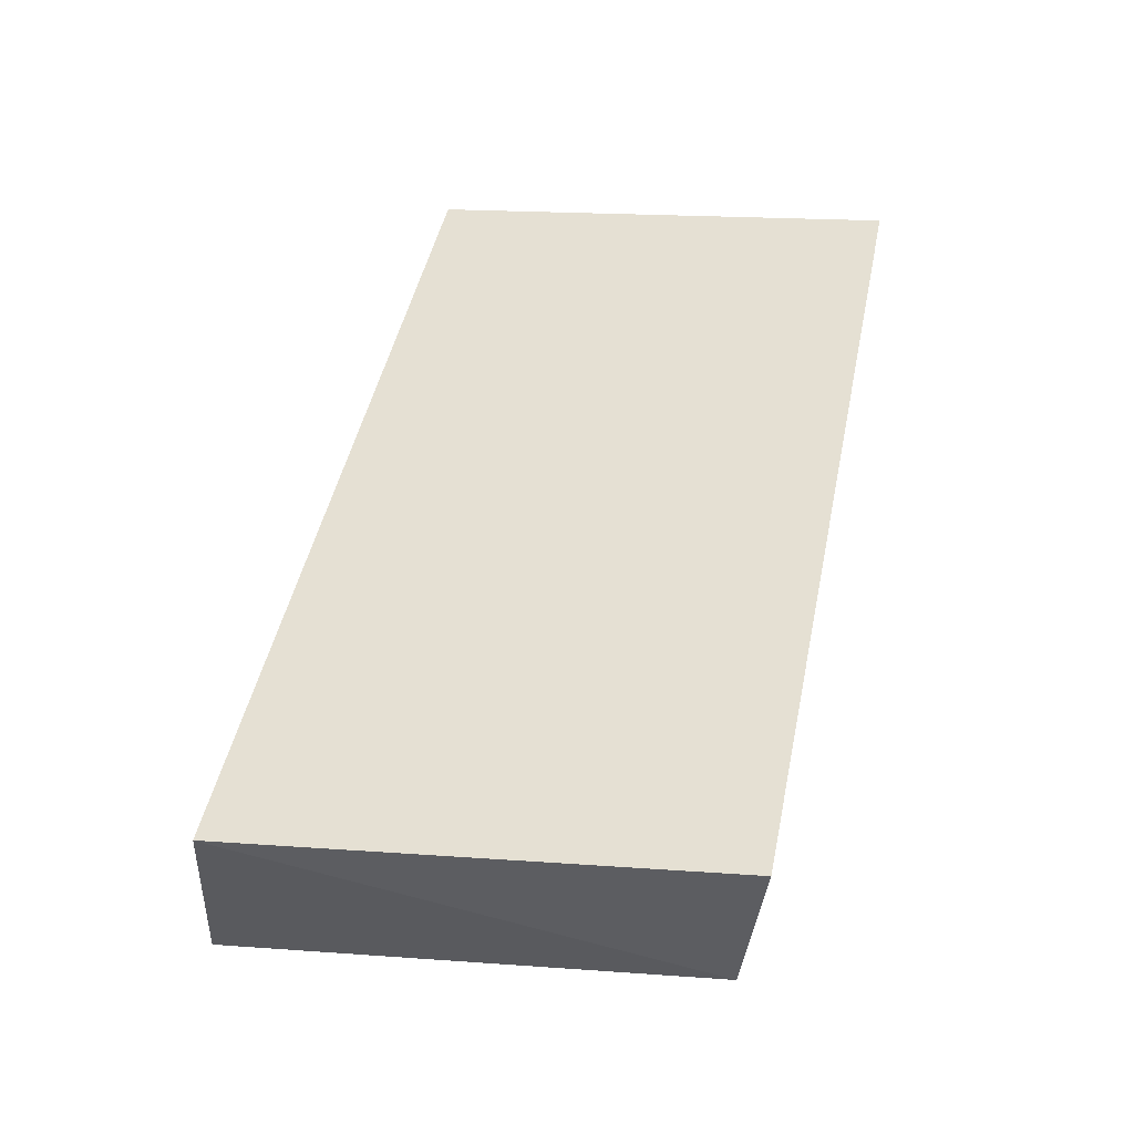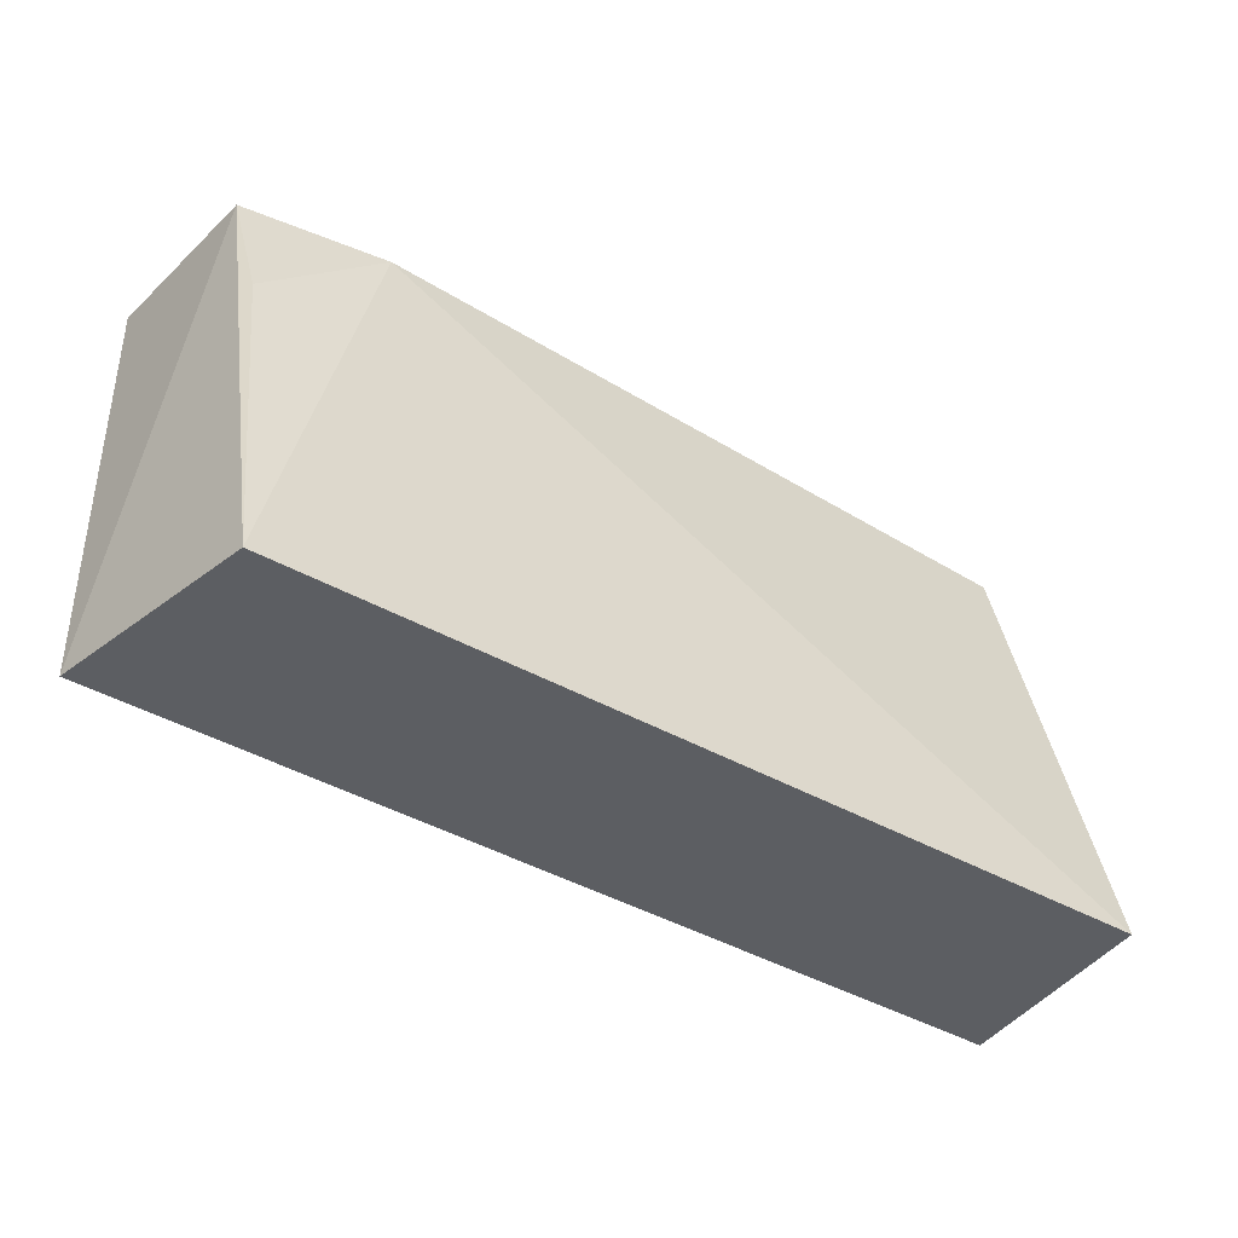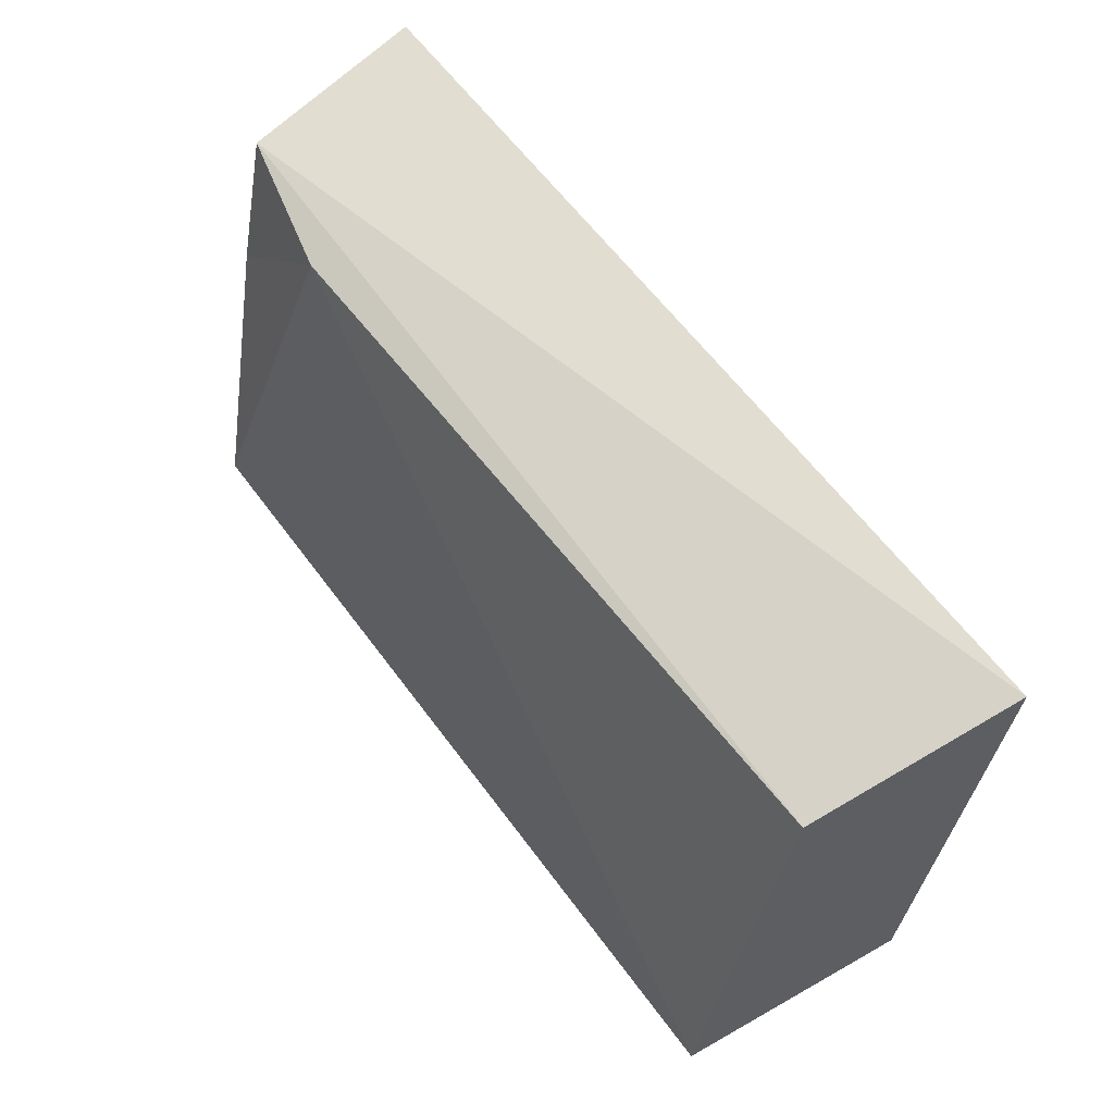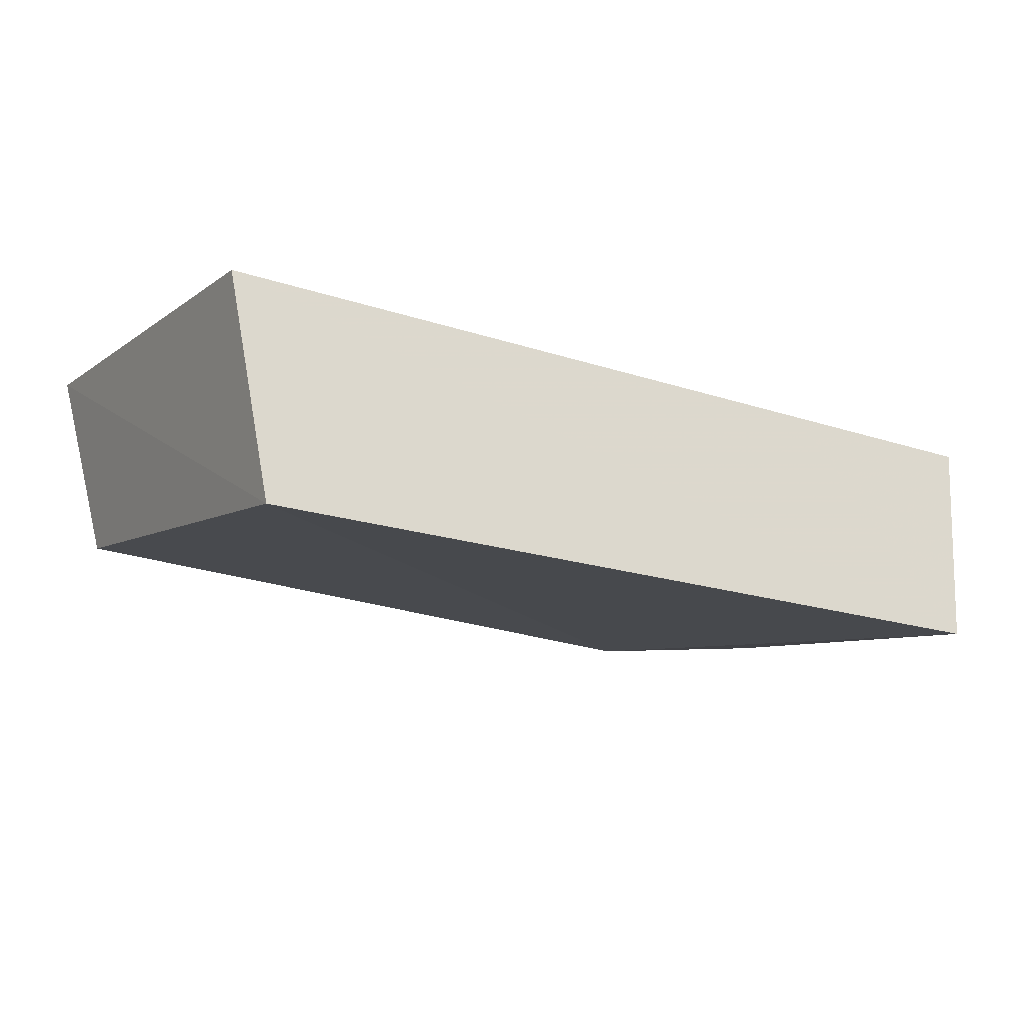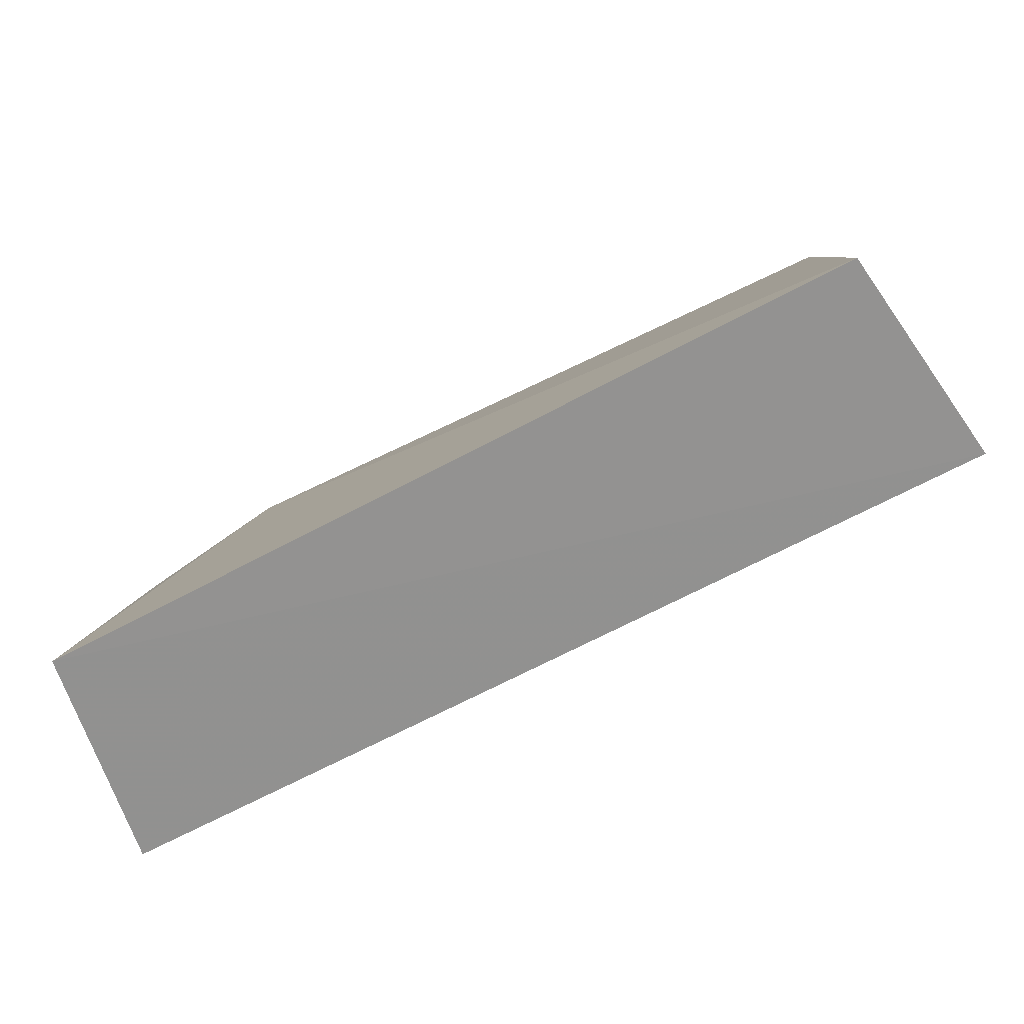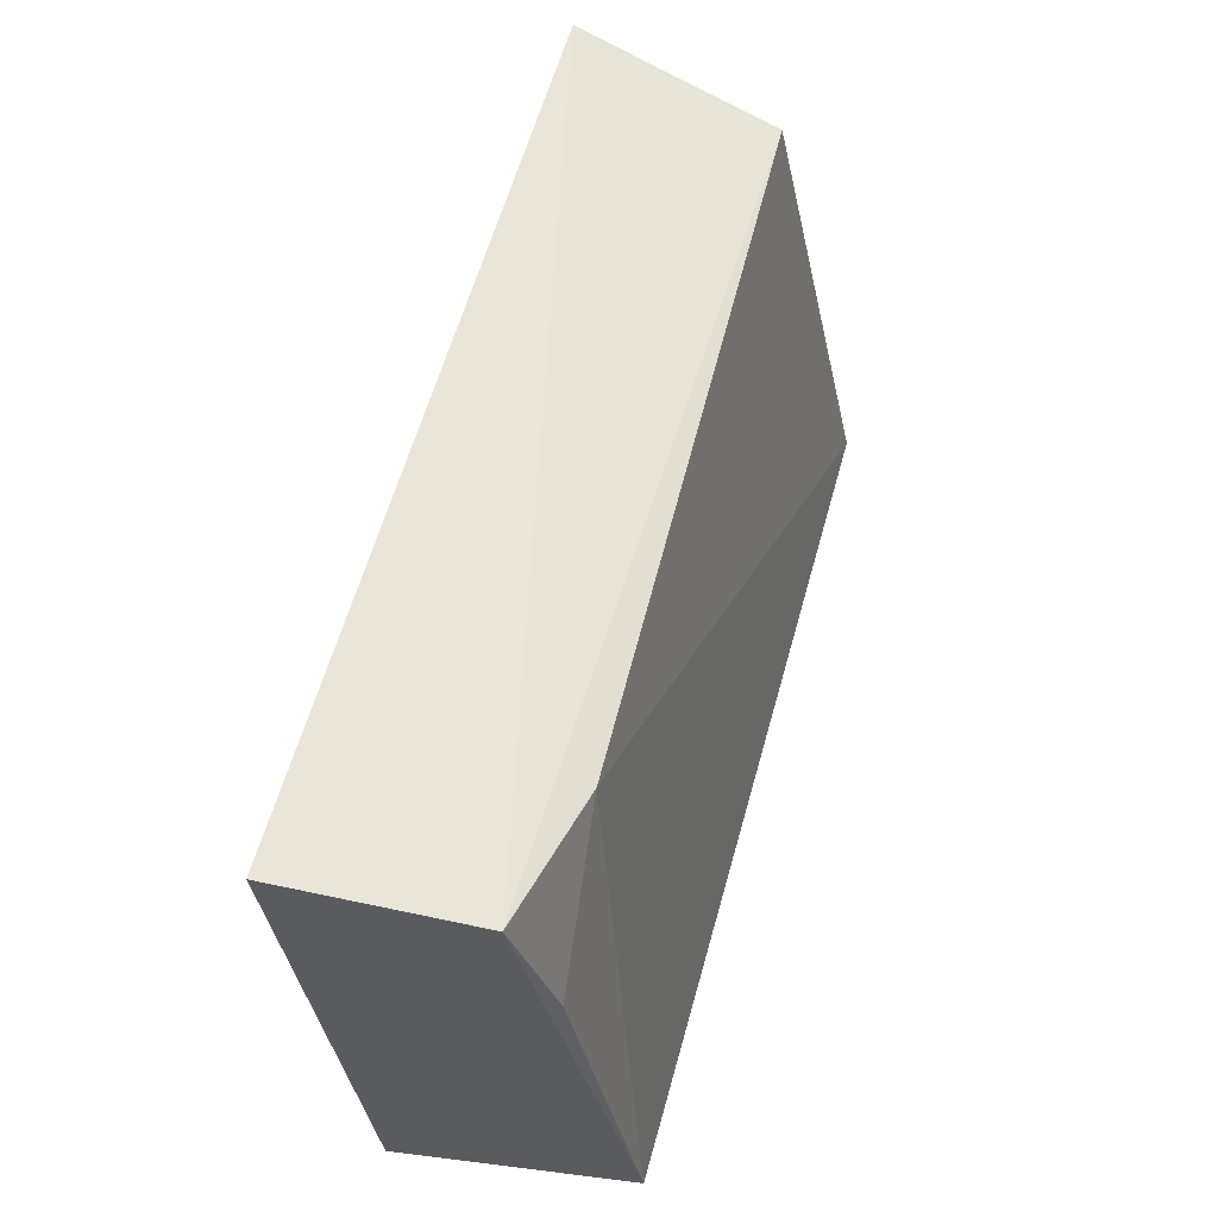
<metadata>
{"format":"obj","ext":"obj","renderer":"f3d","projection":"perspective","resolution":1024,"background":"white","views":[{"elev":47.1,"azim":101.5,"up":"+Z"},{"elev":-42.6,"azim":145.0,"up":"+Y"},{"elev":63.2,"azim":-127.5,"up":"+Y"},{"elev":-20.1,"azim":-32.7,"up":"+Z"},{"elev":-71.2,"azim":-153.4,"up":"+Y"},{"elev":58.1,"azim":104.5,"up":"+Y"}]}
</metadata>
<code>
v 0.0583 0.3574 -0.01383
v 0.05386 0.3544 -0.04127
v 0.05471 0.4145 -0.02811
v -0.04993 0.417 -0.006479
v -0.05194 0.3576 -0.01517
v -0.04571 0.4114 -0.03119
v 0.05647 0.4168 -0.005656
v 0.03816 0.4127 -0.03219
v -0.04768 0.3547 -0.04293
v 0.05343 0.3977 -0.03292
f 1 2 3
f 5 2 1
f 5 1 4
f 6 4 3
f 7 1 3
f 7 3 4
f 7 4 1
f 8 6 3
f 9 5 4
f 9 4 6
f 9 2 5
f 9 8 2
f 9 6 8
f 10 8 3
f 10 3 2
f 10 2 8

</code>
